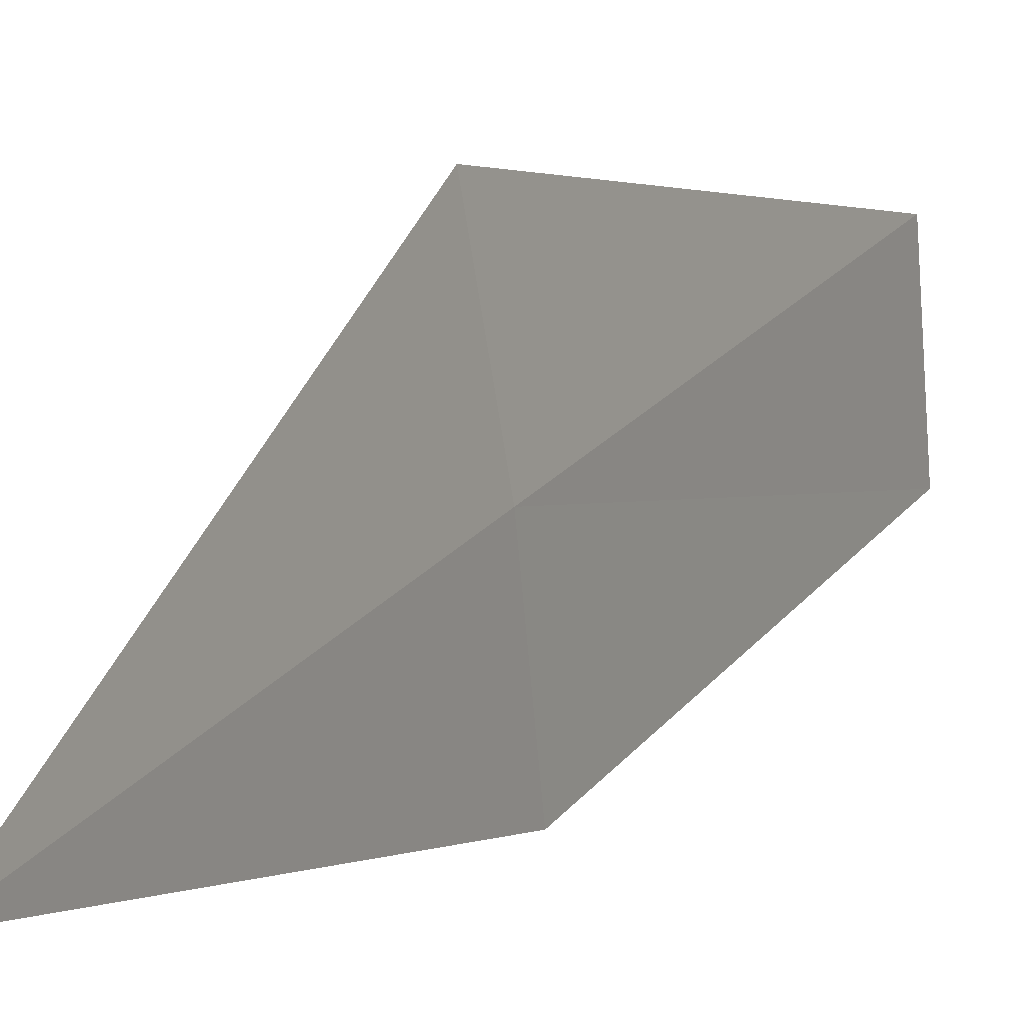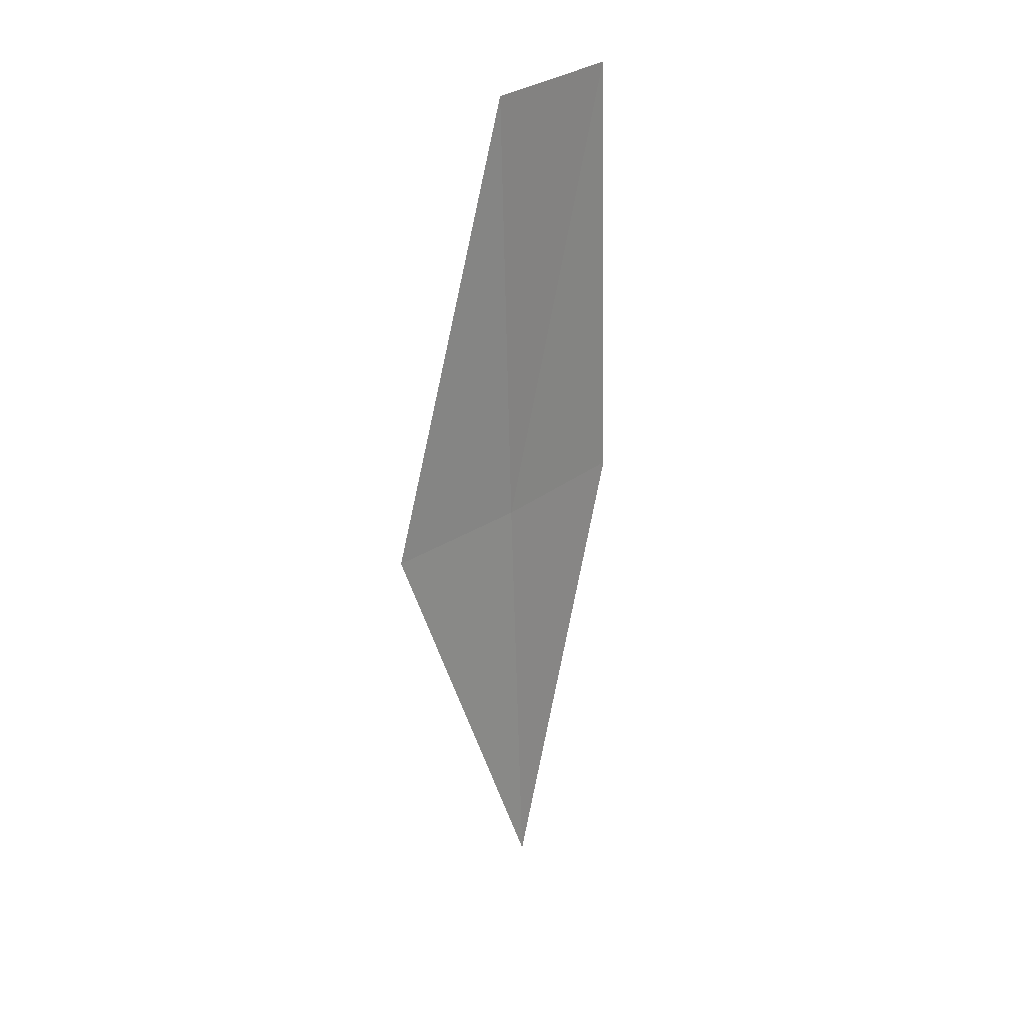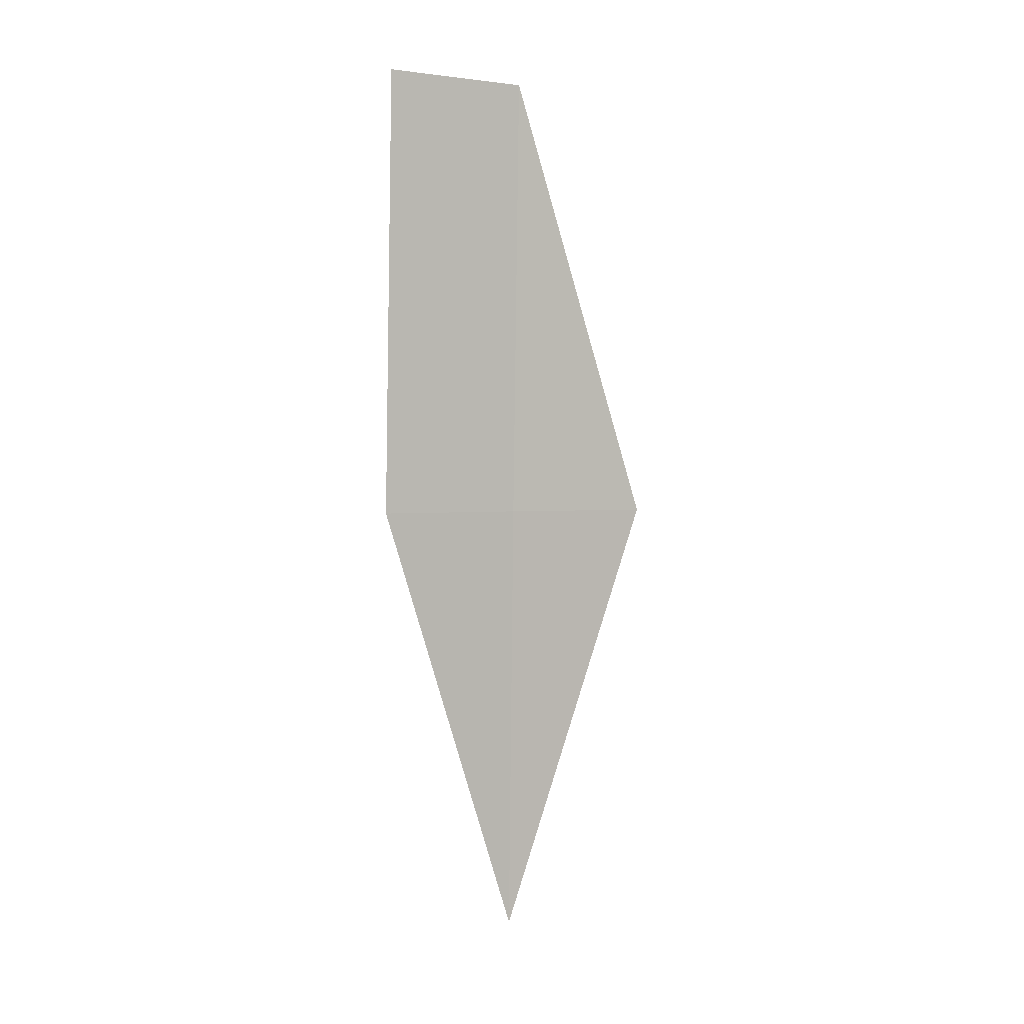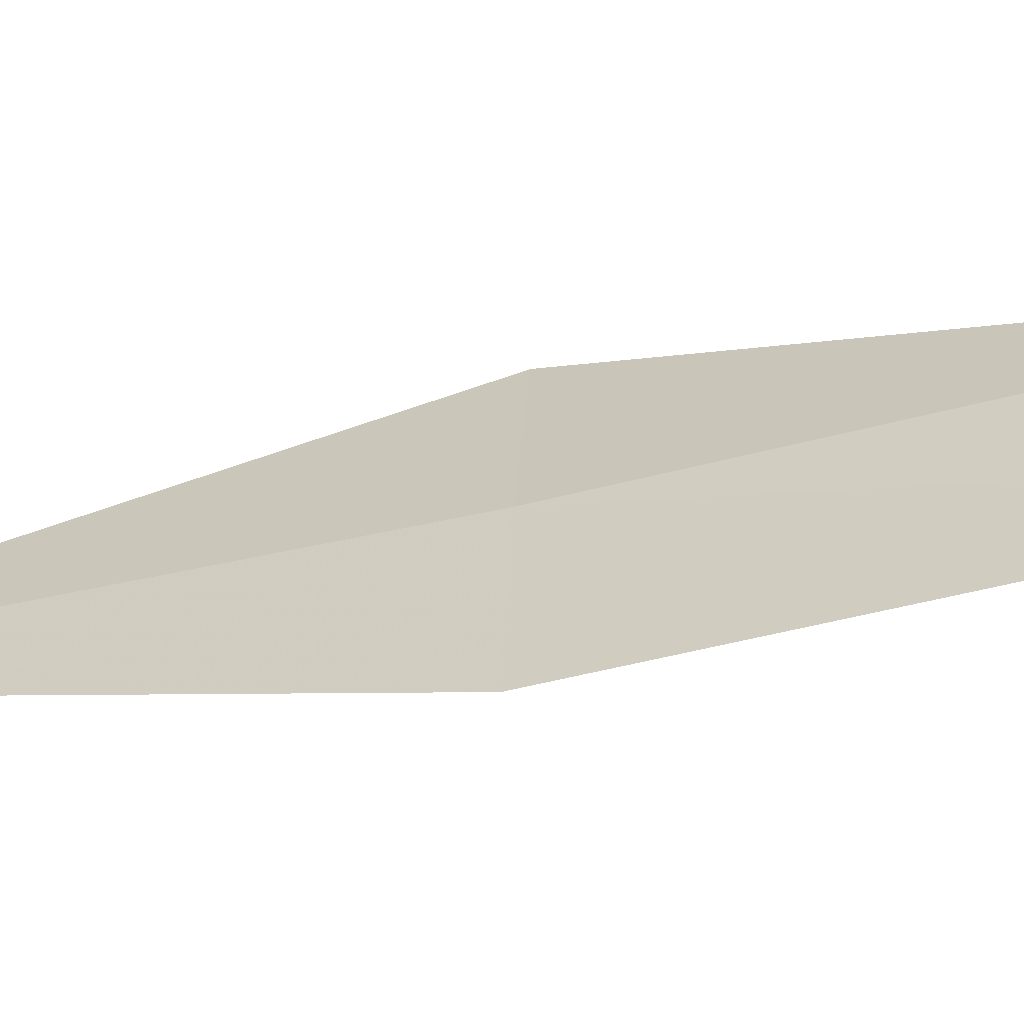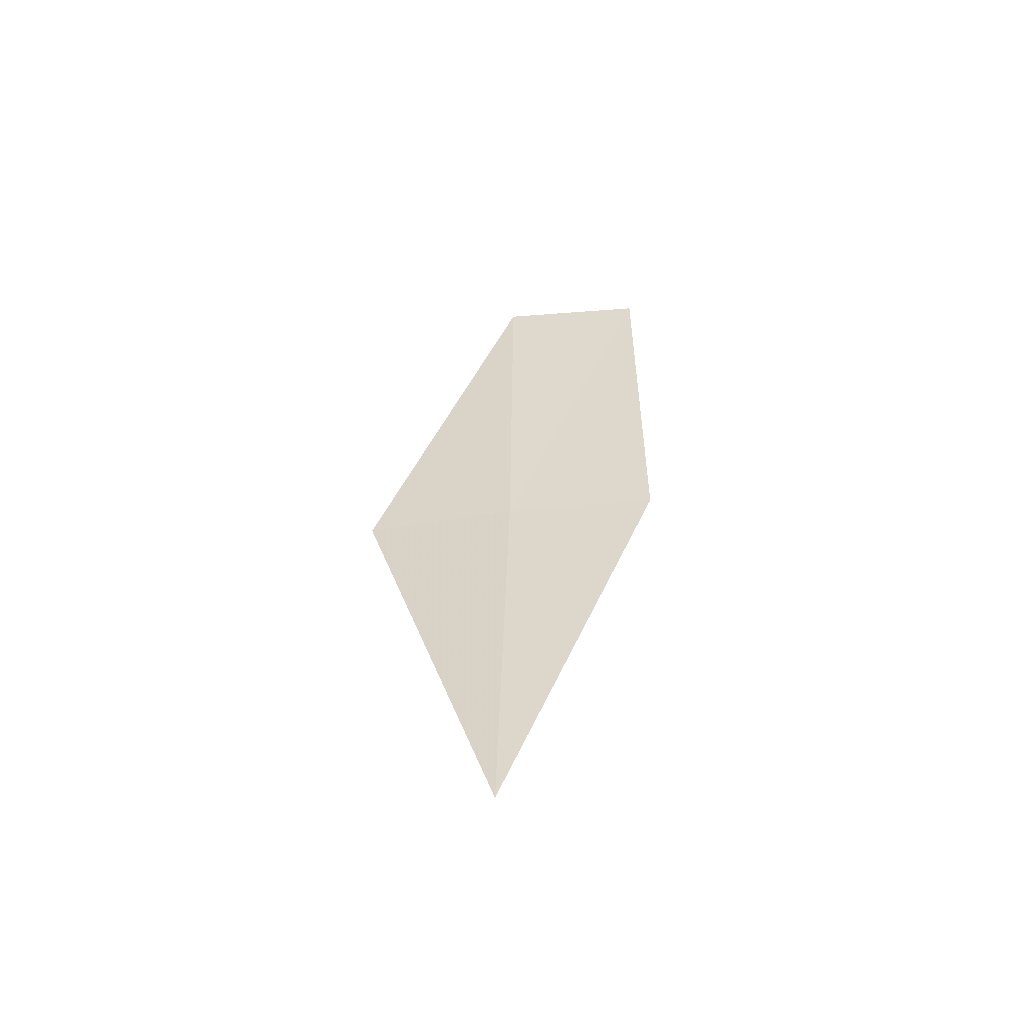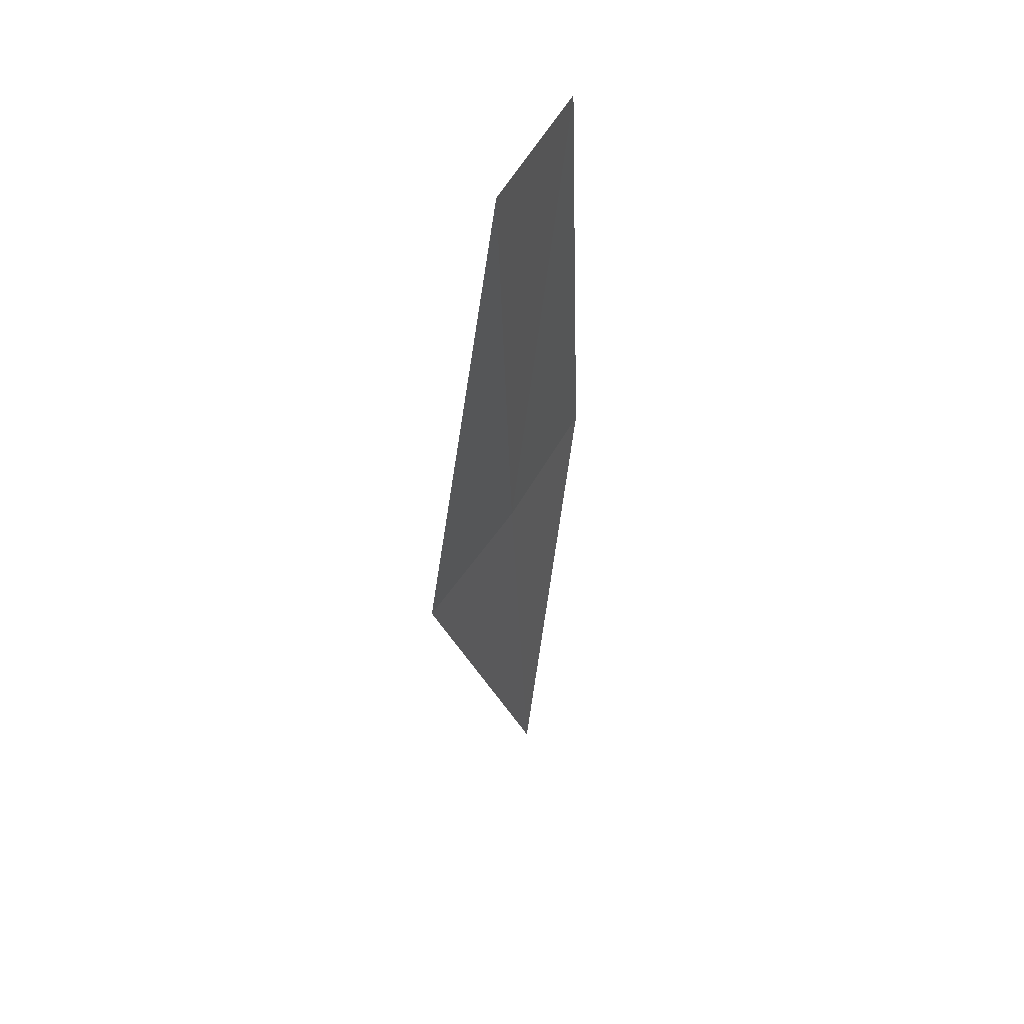
<metadata>
{"format":"obj","ext":"obj","renderer":"f3d","projection":"perspective","resolution":1024,"background":"white","views":[{"elev":22.6,"azim":-150.7,"up":"+Y"},{"elev":31.2,"azim":-142.4,"up":"+Z"},{"elev":1.8,"azim":54.8,"up":"+Z"},{"elev":-55.2,"azim":-72.4,"up":"+Y"},{"elev":-54.1,"azim":-90.4,"up":"+Z"},{"elev":54.1,"azim":-157.5,"up":"+Z"}]}
</metadata>
<code>
v 11.34 29.42 29.8
v 11.19 27.99 29.8
v 11.37 27.95 34.11
v 11.09 29.53 25.49
v 11.6 30.84 29.8
v 11.49 29.38 34.11
f 1 2 3
f 1 6 5
f 1 3 6
f 1 4 2
f 1 5 4

</code>
